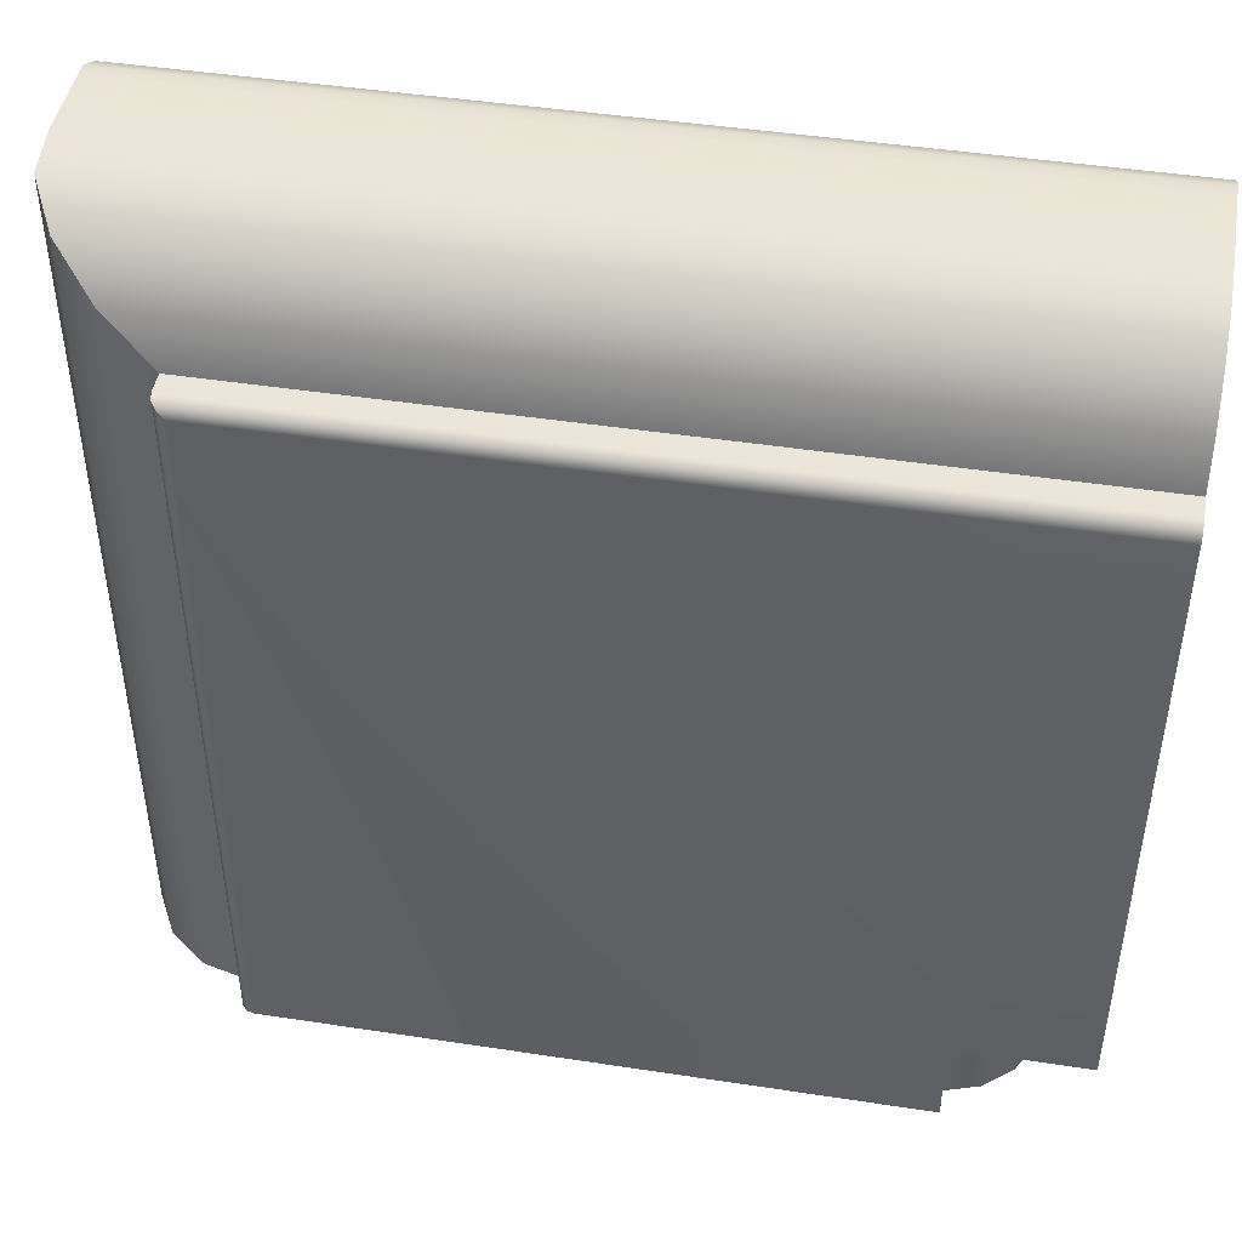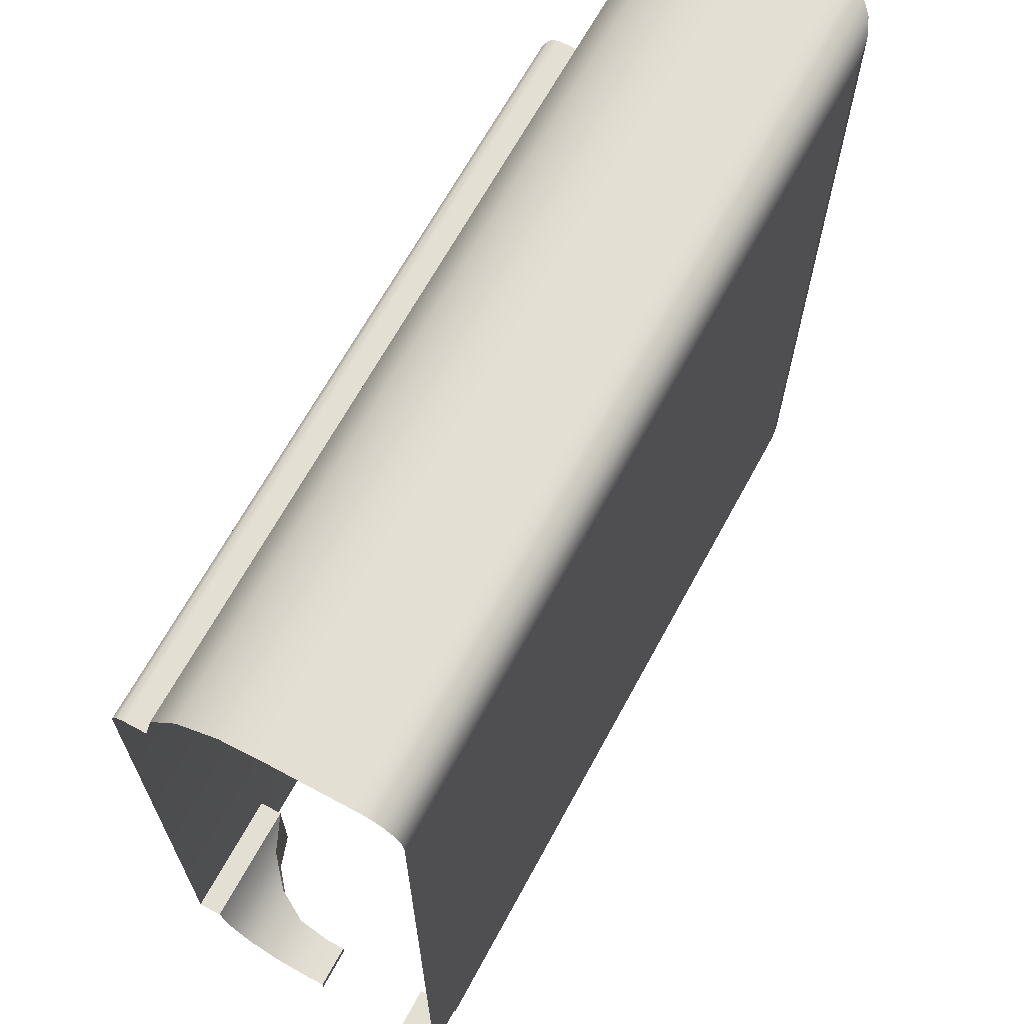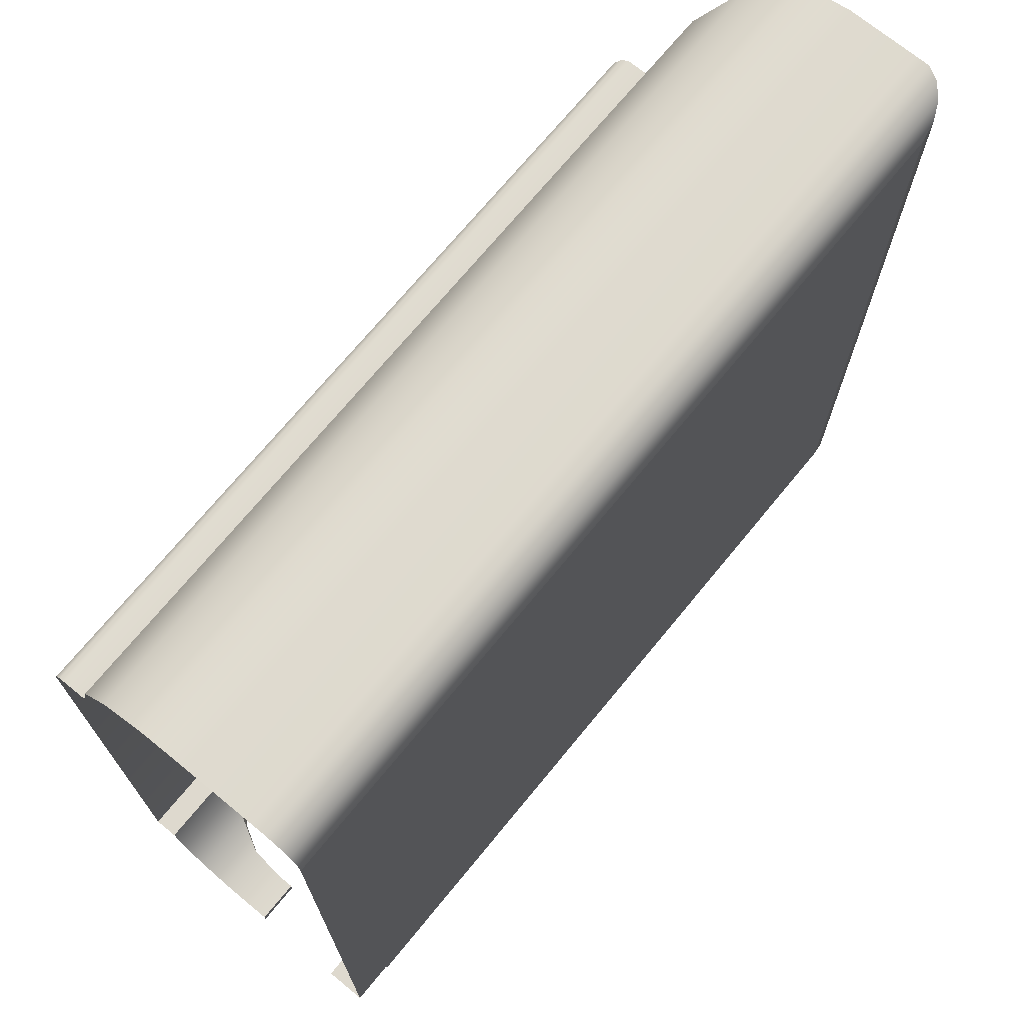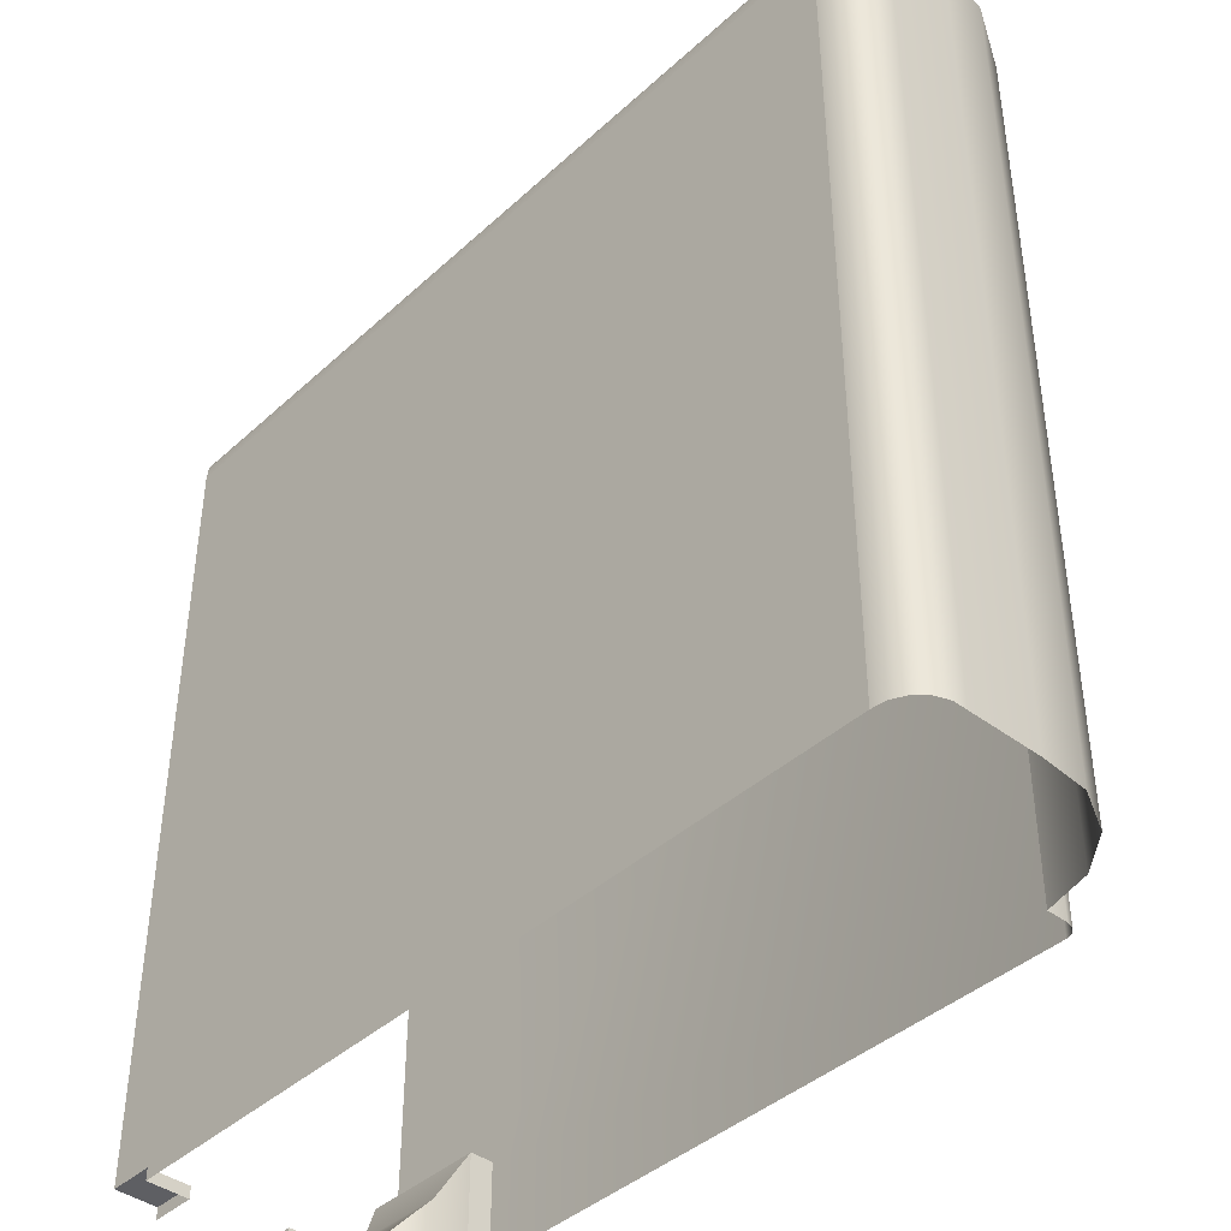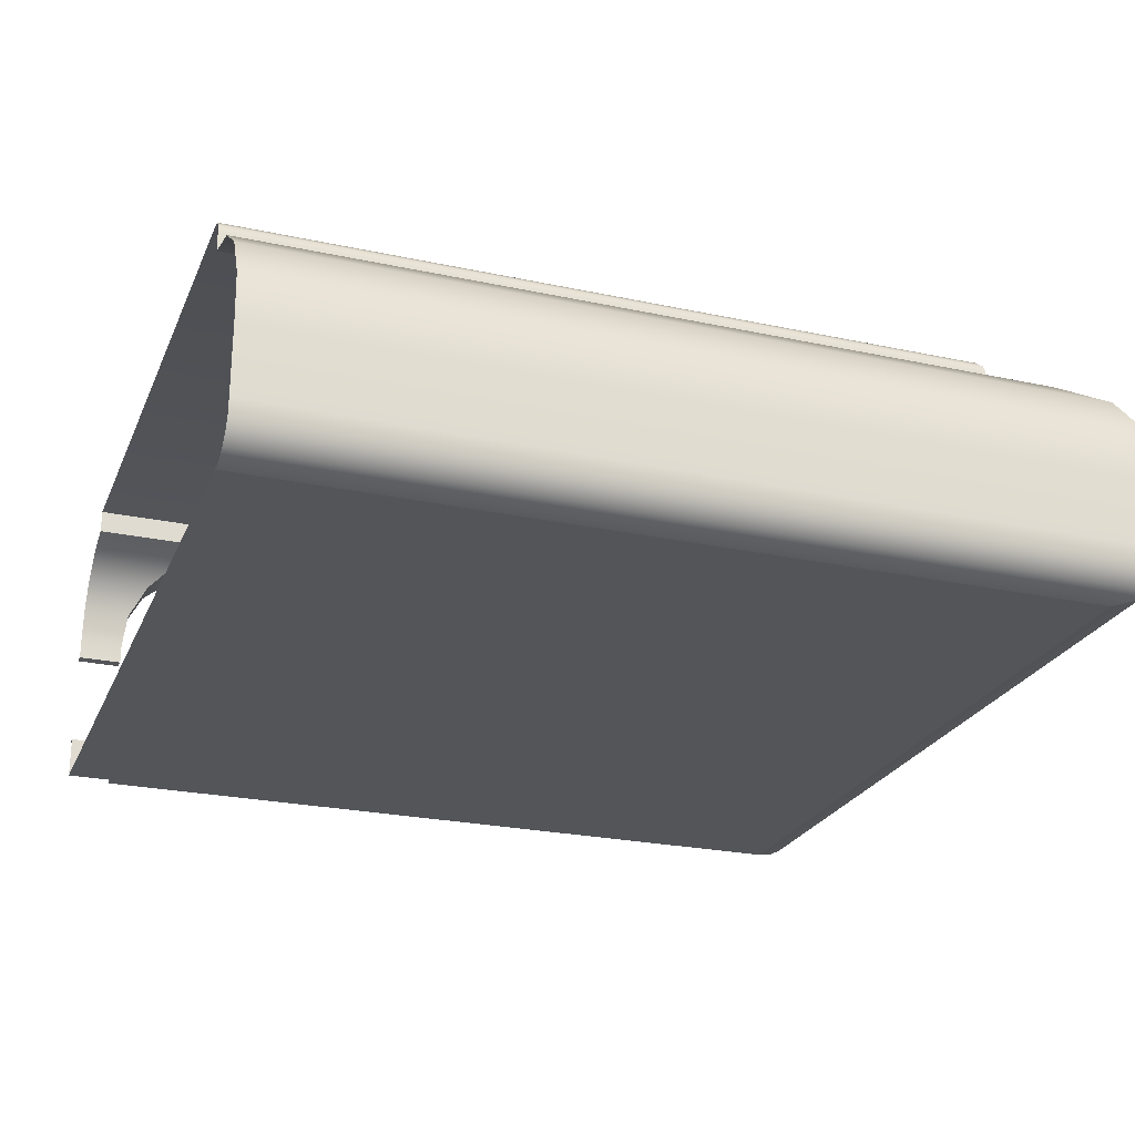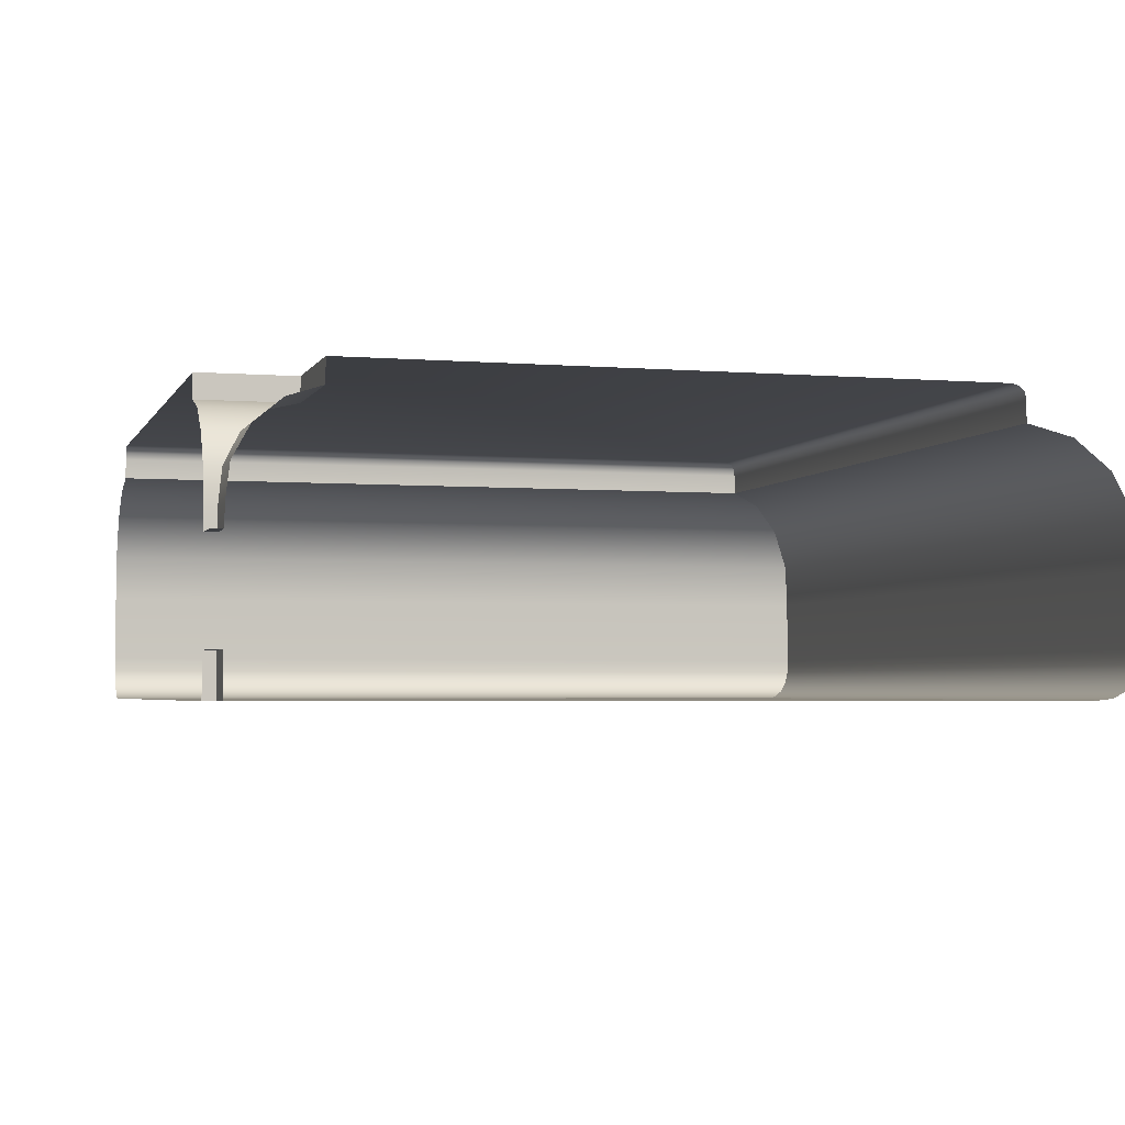
<metadata>
{"format":"obj","ext":"obj","renderer":"f3d","projection":"perspective","resolution":1024,"background":"white","views":[{"elev":45.6,"azim":10.0,"up":"+Y"},{"elev":66.6,"azim":118.5,"up":"+Y"},{"elev":71.4,"azim":129.4,"up":"+Y"},{"elev":-41.3,"azim":-132.3,"up":"+Y"},{"elev":-24.5,"azim":160.5,"up":"+Z"},{"elev":-3.2,"azim":74.2,"up":"+Z"}]}
</metadata>
<code>
o DF_11_TL1/DF_11_TL/mesh22/mesh22-geometry#mesh22-geometry
v -0.5197 0.6947 0.3838
v -0.5193 0.5989 0.3893
v -0.5193 0.6943 0.3893
v -0.5197 0.5989 0.3838
v -0.5167 0.5989 0.3941
v -0.4204 0.6947 0.3838
v -0.5197 0.6947 0.3758
v -0.5167 0.6917 0.3941
v -0.4208 0.6943 0.3893
v -0.5197 0.5989 0.3758
v -0.5124 0.6874 0.3974
v -0.4201 0.6943 0.3893
v -0.4204 0.6947 0.3758
v -0.5197 0.6947 0.3741
v -0.5124 0.5989 0.3974
v -0.4277 0.6874 0.3974
v -0.4234 0.6917 0.3941
v -0.4201 0.6947 0.3838
v -0.4201 0.6917 0.3941
v -0.5197 0.5989 0.3741
v -0.5071 0.6821 0.3988
v -0.4201 0.6947 0.3758
v -0.4204 0.6947 0.3741
v -0.5191 0.6941 0.3726
v -0.5071 0.5989 0.3988
v -0.433 0.6821 0.3988
v -0.4201 0.6947 0.3741
v -0.5191 0.5989 0.3726
v -0.5071 0.5989 0.4012
v -0.4201 0.6874 0.3974
v -0.5071 0.6821 0.4012
v -0.4201 0.6941 0.3726
v -0.421 0.6941 0.3726
v -0.518 0.693 0.3714
v -0.433 0.6821 0.4012
v -0.4201 0.6821 0.3988
v -0.518 0.5989 0.3714
v -0.5069 0.5989 0.402
v -0.5069 0.6819 0.402
v -0.4201 0.6821 0.4012
v -0.4201 0.693 0.3714
v -0.4221 0.693 0.3714
v -0.5166 0.5989 0.3706
v -0.4332 0.6819 0.402
v -0.4201 0.6819 0.402
v -0.4235 0.6916 0.3706
v -0.5166 0.6916 0.3706
v -0.5063 0.5989 0.4026
v -0.5063 0.6813 0.4026
v -0.4201 0.6916 0.3706
v -0.515 0.5989 0.3704
v -0.4338 0.6813 0.4026
v -0.4201 0.6813 0.4026
v -0.4251 0.69 0.3704
v -0.4201 0.69 0.3704
v -0.515 0.69 0.3704
v -0.5055 0.6805 0.4028
v -0.4253 0.69 0.3704
v -0.4253 0.5989 0.3704
v -0.5055 0.5989 0.4028
v -0.4346 0.6805 0.4028
v -0.4253 0.6899 0.3704
v -0.4253 0.6003 0.3704
v -0.4346 0.6096 0.4028
v -0.4201 0.6805 0.4028
v -0.4201 0.6003 0.3704
v -0.4253 0.6003 0.3752
v -0.4346 0.5989 0.4028
v -0.4253 0.5989 0.3752
v -0.4346 0.5989 0.4001
v -0.4201 0.6096 0.4028
v -0.4201 0.5989 0.3752
v -0.4201 0.6003 0.3752
v -0.4346 0.6096 0.4001
v -0.4201 0.6096 0.4001
v -0.4308 0.6058 0.3989
v -0.4308 0.5989 0.3989
v -0.4277 0.6027 0.3963
v -0.4201 0.6058 0.3989
v -0.4277 0.5989 0.3963
v -0.4257 0.5989 0.3928
v -0.4201 0.6027 0.3963
v -0.4257 0.6008 0.3928
v -0.4253 0.5989 0.3888
v -0.4201 0.6008 0.3928
v -0.4253 0.6003 0.3888
v -0.4253 0.5989 0.3864
v -0.4201 0.6003 0.3888
v -0.4253 0.6003 0.3864
v -0.4201 0.6003 0.3864
v -0.4201 0.5989 0.3864
f 1 2 3
f 2 1 4
f 5 3 2
f 3 6 1
f 7 4 1
f 3 5 8
f 6 3 9
f 6 7 1
f 4 7 10
f 5 11 8
f 8 9 3
f 12 6 9
f 7 6 13
f 14 10 7
f 11 5 15
f 16 8 11
f 9 8 17
f 6 12 18
f 9 19 12
f 18 13 6
f 13 14 7
f 10 14 20
f 15 21 11
f 8 16 17
f 21 16 11
f 19 9 17
f 13 18 22
f 14 13 23
f 24 20 14
f 21 15 25
f 16 19 17
f 16 21 26
f 27 13 22
f 13 27 23
f 23 24 14
f 20 24 28
f 29 21 25
f 19 16 30
f 31 26 21
f 26 30 16
f 32 23 27
f 24 23 33
f 34 28 24
f 21 29 31
f 26 31 35
f 30 26 36
f 23 32 33
f 33 34 24
f 28 34 37
f 38 31 29
f 39 35 31
f 40 26 35
f 26 40 36
f 41 33 32
f 34 33 42
f 34 43 37
f 31 38 39
f 35 39 44
f 35 45 40
f 33 41 42
f 46 34 42
f 43 34 47
f 48 39 38
f 49 44 39
f 45 35 44
f 50 42 41
f 34 46 47
f 42 50 46
f 47 51 43
f 39 48 49
f 44 49 52
f 44 53 45
f 54 47 46
f 55 46 50
f 51 47 56
f 48 57 49
f 57 52 49
f 53 44 52
f 58 47 54
f 46 55 54
f 47 58 56
f 56 59 51
f 57 48 60
f 52 57 61
f 61 53 52
f 54 62 58
f 55 62 54
f 62 56 58
f 59 56 63
f 60 64 57
f 57 64 61
f 53 61 65
f 66 62 55
f 63 56 62
f 67 59 63
f 64 60 68
f 64 65 61
f 62 66 63
f 59 67 69
f 66 67 63
f 70 64 68
f 65 64 71
f 67 72 69
f 67 66 73
f 64 70 74
f 64 75 71
f 72 67 73
f 70 76 74
f 75 64 74
f 76 70 77
f 76 75 74
f 77 78 76
f 75 76 79
f 78 77 80
f 78 79 76
f 81 78 80
f 79 78 82
f 78 81 83
f 83 82 78
f 84 83 81
f 82 83 85
f 83 84 86
f 86 85 83
f 87 86 84
f 85 86 88
f 86 87 89
f 86 90 88
f 87 90 89
f 90 86 89
f 90 87 91
f 3 2 1
f 4 1 2
f 2 3 5
f 1 6 3
f 1 4 7
f 8 5 3
f 9 3 6
f 1 7 6
f 10 7 4
f 8 11 5
f 3 9 8
f 9 6 12
f 13 6 7
f 7 10 14
f 15 5 11
f 11 8 16
f 17 8 9
f 18 12 6
f 12 19 9
f 6 13 18
f 7 14 13
f 20 14 10
f 11 21 15
f 17 16 8
f 11 16 21
f 17 9 19
f 22 18 13
f 23 13 14
f 14 20 24
f 25 15 21
f 17 19 16
f 26 21 16
f 22 13 27
f 23 27 13
f 14 24 23
f 28 24 20
f 25 21 29
f 30 16 19
f 21 26 31
f 16 30 26
f 27 23 32
f 33 23 24
f 24 28 34
f 31 29 21
f 35 31 26
f 36 26 30
f 33 32 23
f 24 34 33
f 37 34 28
f 29 31 38
f 31 35 39
f 35 26 40
f 36 40 26
f 32 33 41
f 42 33 34
f 37 43 34
f 39 38 31
f 44 39 35
f 40 45 35
f 42 41 33
f 42 34 46
f 47 34 43
f 38 39 48
f 39 44 49
f 44 35 45
f 41 42 50
f 47 46 34
f 46 50 42
f 43 51 47
f 49 48 39
f 52 49 44
f 45 53 44
f 46 47 54
f 50 46 55
f 56 47 51
f 49 57 48
f 49 52 57
f 52 44 53
f 54 47 58
f 54 55 46
f 56 58 47
f 51 59 56
f 60 48 57
f 61 57 52
f 52 53 61
f 58 62 54
f 54 62 55
f 58 56 62
f 63 56 59
f 57 64 60
f 61 64 57
f 65 61 53
f 55 62 66
f 62 56 63
f 63 59 67
f 68 60 64
f 61 65 64
f 63 66 62
f 69 67 59
f 63 67 66
f 68 64 70
f 71 64 65
f 69 72 67
f 73 66 67
f 74 70 64
f 71 75 64
f 73 67 72
f 74 76 70
f 74 64 75
f 77 70 76
f 74 75 76
f 76 78 77
f 79 76 75
f 80 77 78
f 76 79 78
f 80 78 81
f 82 78 79
f 83 81 78
f 78 82 83
f 81 83 84
f 85 83 82
f 86 84 83
f 83 85 86
f 84 86 87
f 88 86 85
f 89 87 86
f 88 90 86
f 89 90 87
f 89 86 90
f 91 87 90

</code>
